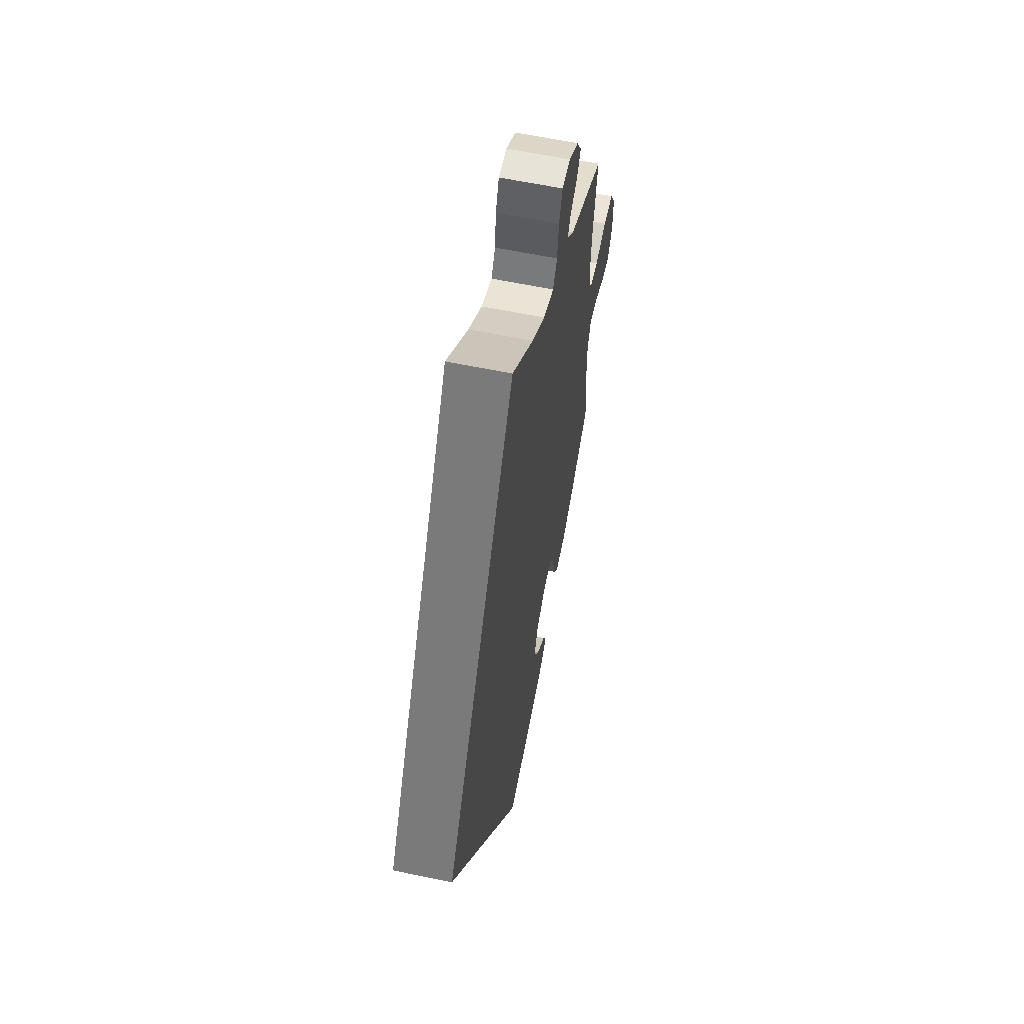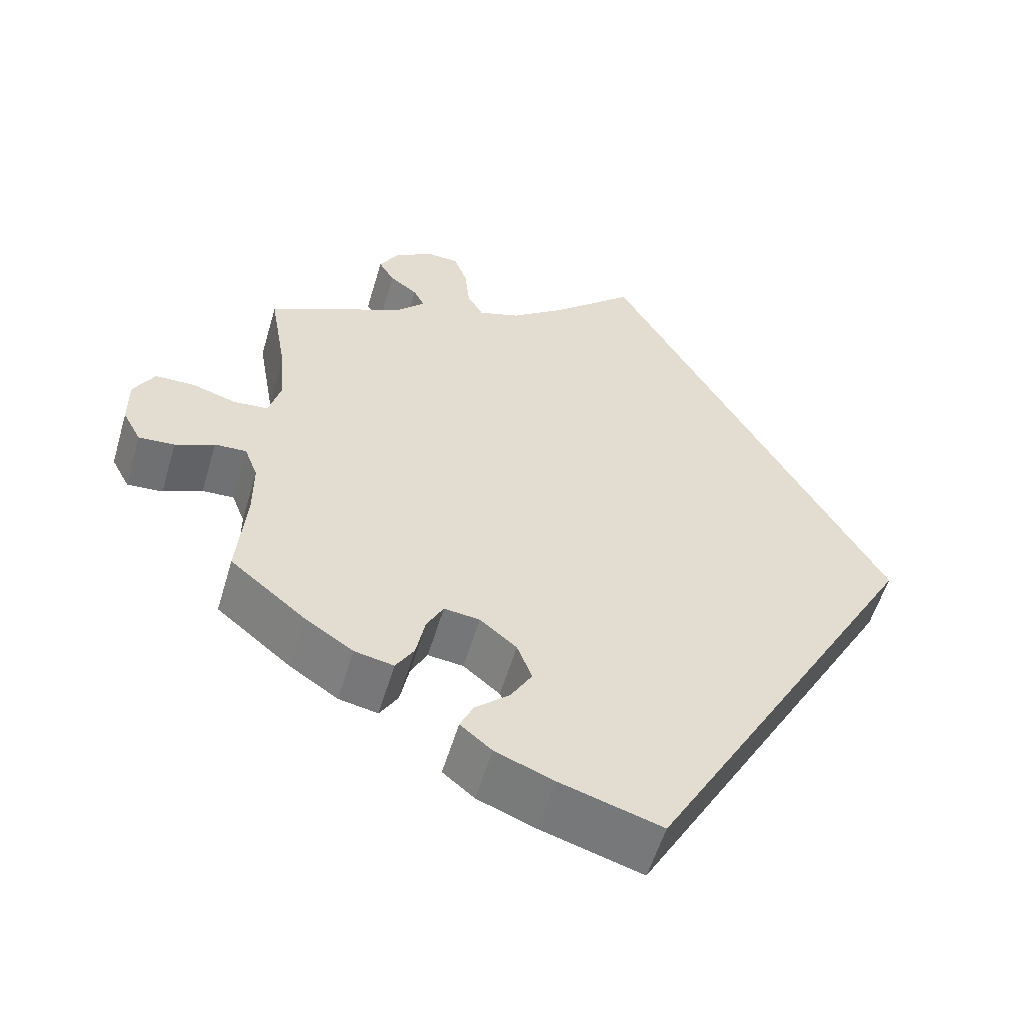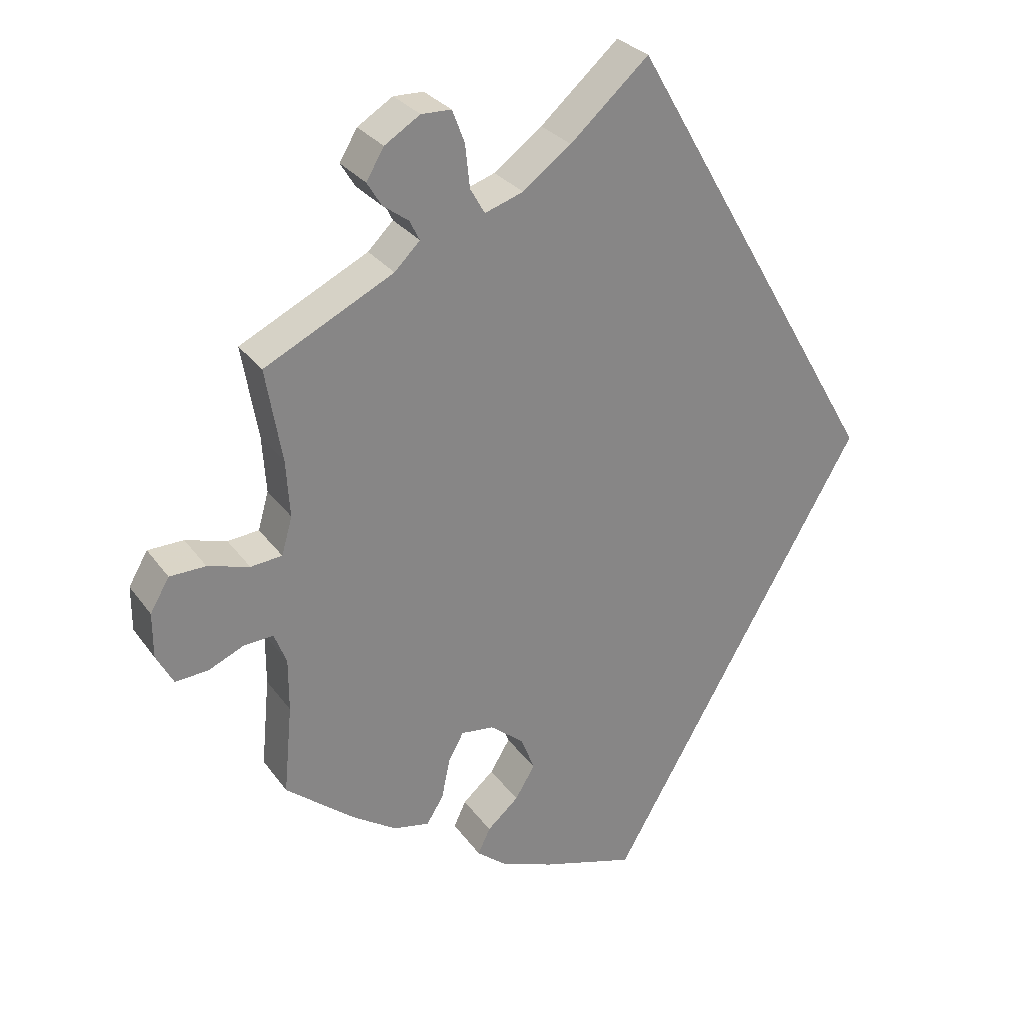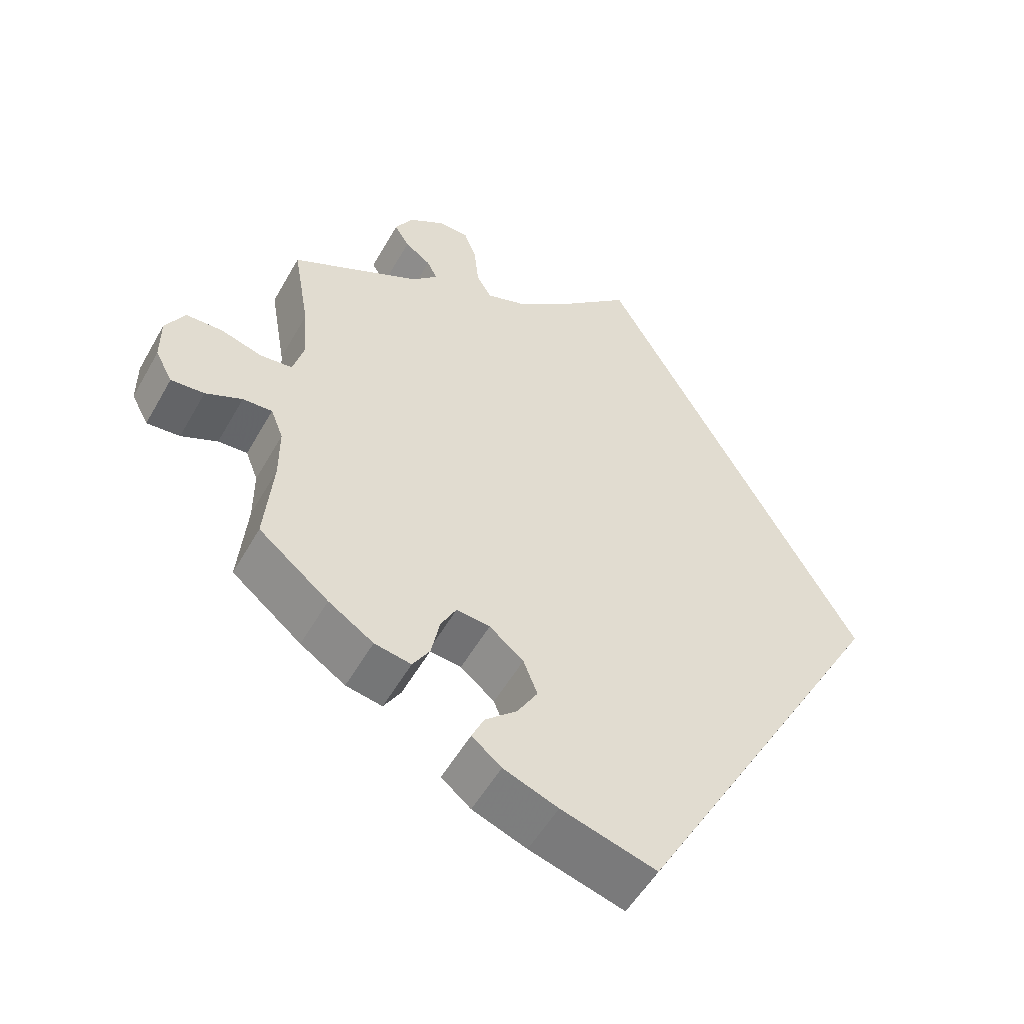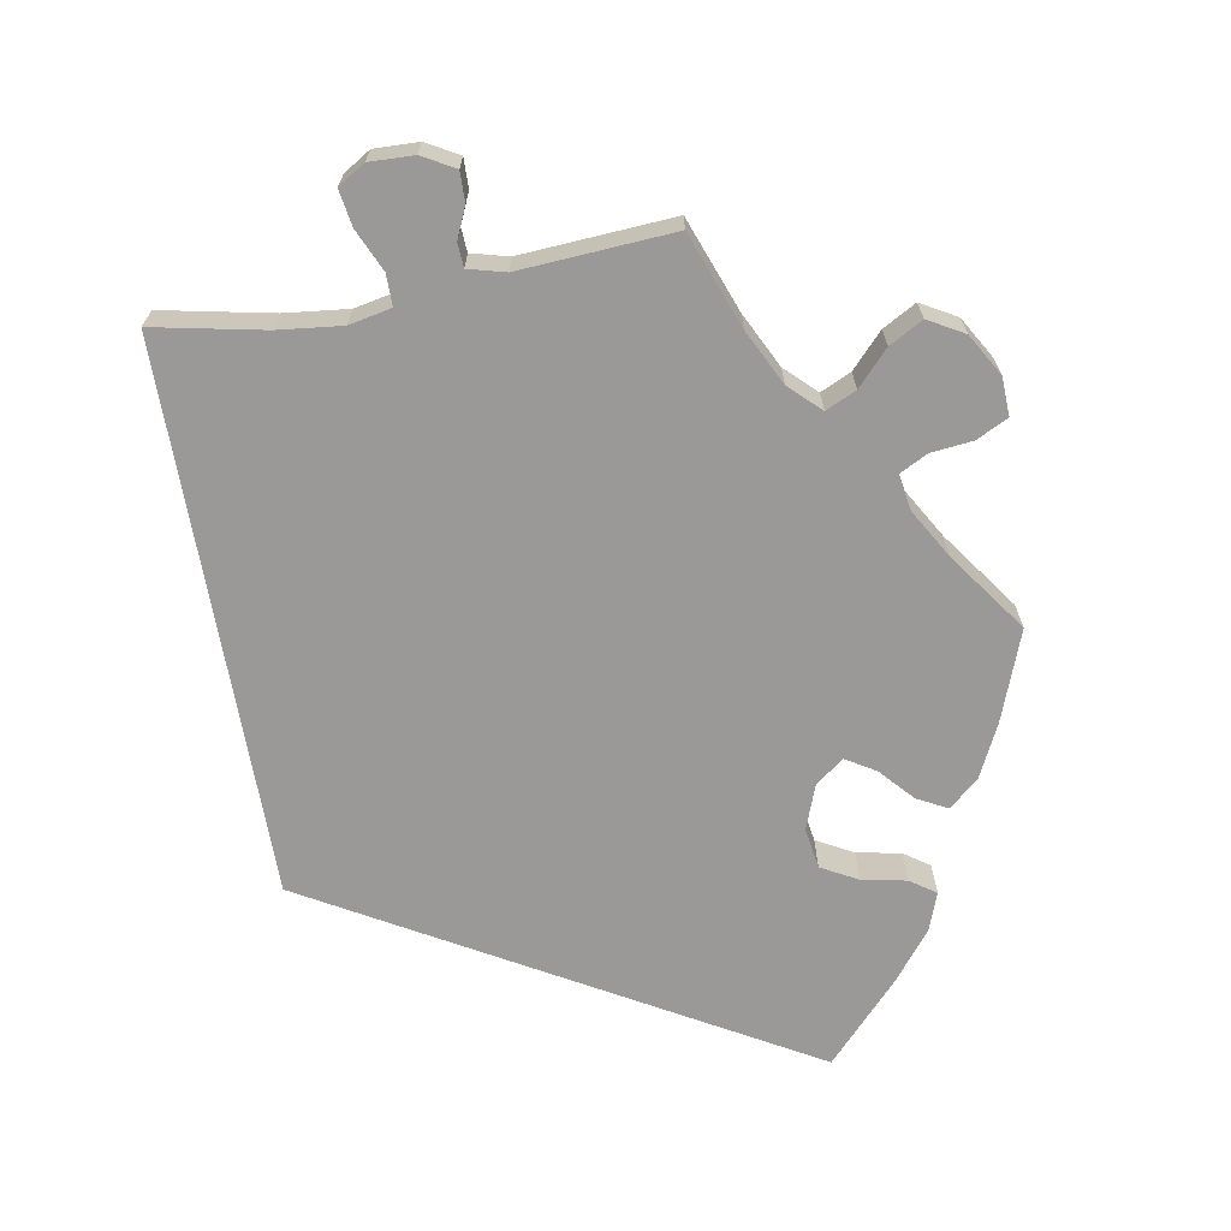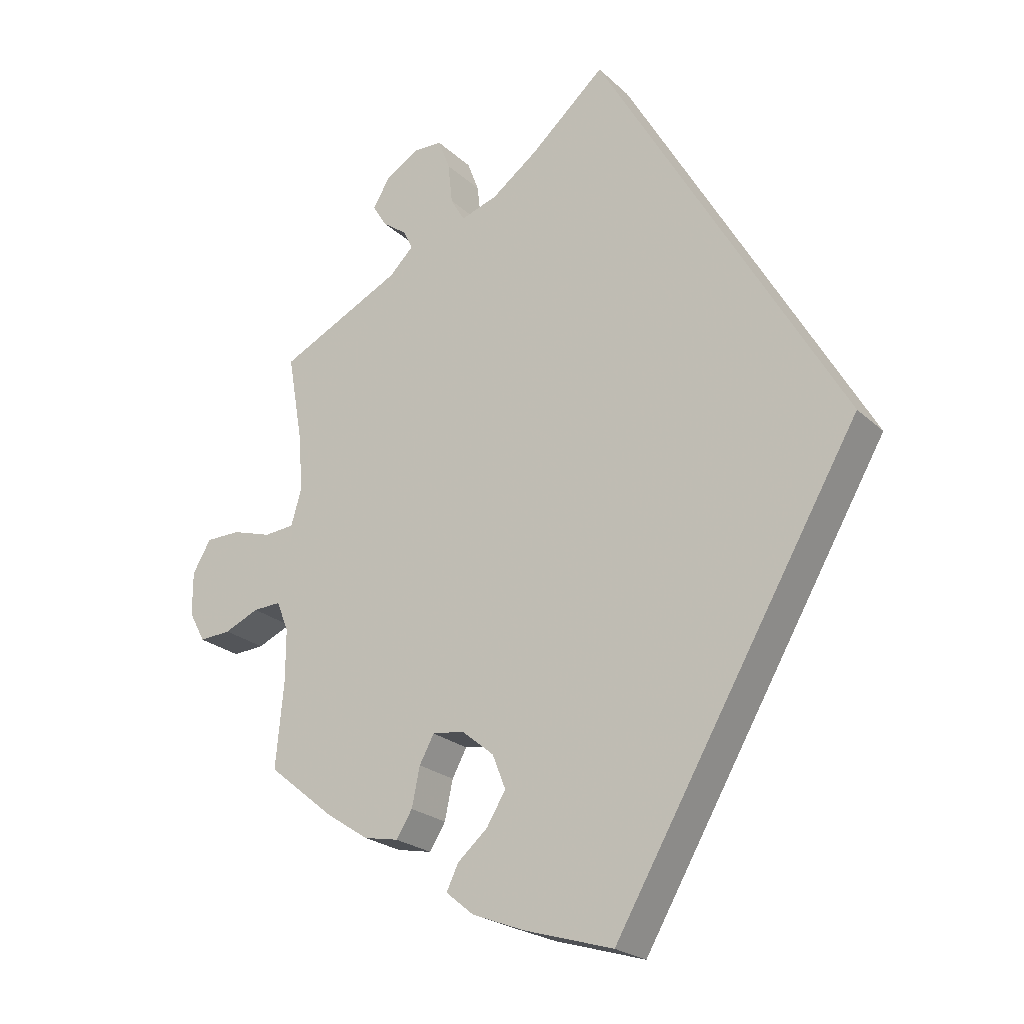
<metadata>
{"format":"obj","ext":"obj","renderer":"f3d","projection":"perspective","resolution":1024,"background":"white","views":[{"elev":60.7,"azim":-77.9,"up":"+Z"},{"elev":-55.8,"azim":163.6,"up":"+Z"},{"elev":28.7,"azim":151.4,"up":"+Z"},{"elev":-52.9,"azim":151.1,"up":"+Z"},{"elev":-68.9,"azim":40.3,"up":"+Y"},{"elev":-22.7,"azim":-146.5,"up":"+Z"}]}
</metadata>
<code>
v 0.41 0.07 -0.362
v 0.352 0.07 -0.4
v 0.305 0.07 -0.409
v 0.283 0.07 -0.374
v 0.272 0.07 -0.321
v 0.252 0.07 -0.284
v 0.209 0.07 -0.289
v 0.165 0.07 -0.325
v 0.147 0.07 -0.371
v 0.173 0.07 -0.414
v 0.214 0.07 -0.45
v 0.23 0.07 -0.484
v 0.192 0.07 -0.515
v 0.122 0.07 -0.542
v 0 0.07 -0.578
v -0.334 0.07 0
v 0 0.07 0.578
v 0.102 0.07 0.487
v 0.165 0.07 0.44
v 0.215 0.07 0.423
v 0.234 0.07 0.456
v 0.24 0.07 0.512
v 0.256 0.07 0.554
v 0.295 0.07 0.555
v 0.341 0.07 0.526
v 0.364 0.07 0.487
v 0.345 0.07 0.456
v 0.312 0.07 0.432
v 0.299 0.07 0.406
v 0.332 0.07 0.373
v 0.5 0.07 0.289
v 0.479 0.07 0.167
v 0.474 0.07 0.093
v 0.488 0.07 0.044
v 0.529 0.07 0.04
v 0.583 0.07 0.056
v 0.63 0.07 0.055
v 0.655 0.07 0.012
v 0.655 0.07 -0.047
v 0.633 0.07 -0.088
v 0.59 0.07 -0.085
v 0.543 0.07 -0.064
v 0.505 0.07 -0.062
v 0.489 0.07 -0.103
v 0.489 0.07 -0.172
v 0.5 0.07 -0.289
v 0.41 0 -0.362
v 0.352 0 -0.4
v 0.305 0 -0.409
v 0.283 0 -0.374
v 0.272 0 -0.321
v 0.252 0 -0.284
v 0.209 0 -0.289
v 0.165 0 -0.325
v 0.147 0 -0.371
v 0.173 0 -0.414
v 0.214 0 -0.45
v 0.23 0 -0.484
v 0.192 0 -0.515
v 0.122 0 -0.542
v 0 0 -0.578
v -0.334 0 0
v 0 0 0.578
v 0.102 0 0.487
v 0.165 0 0.44
v 0.215 0 0.423
v 0.234 0 0.456
v 0.24 0 0.512
v 0.256 0 0.554
v 0.295 0 0.555
v 0.341 0 0.526
v 0.364 0 0.487
v 0.345 0 0.456
v 0.312 0 0.432
v 0.299 0 0.406
v 0.332 0 0.373
v 0.5 0 0.289
v 0.479 0 0.167
v 0.474 0 0.093
v 0.488 0 0.044
v 0.529 0 0.04
v 0.583 0 0.056
v 0.63 0 0.055
v 0.655 0 0.012
v 0.655 0 -0.047
v 0.633 0 -0.088
v 0.59 0 -0.085
v 0.543 0 -0.064
v 0.505 0 -0.062
v 0.489 0 -0.103
v 0.489 0 -0.172
v 0.5 0 -0.289
f 45 46 1 2
f 44 45 2 3
f 43 44 3 4
f 39 40 41 42
f 39 42 43
f 38 39 43
f 35 36 37 38
f 34 35 38 43
f 33 34 43 4
f 30 31 32
f 29 30 32 33
f 25 26 27 28
f 25 28 29
f 24 25 29
f 21 22 23 24
f 20 21 24 29
f 15 16 17 18
f 15 18 19
f 14 15 19 20
f 10 11 12 13
f 9 10 13 14
f 29 33 4 5
f 20 29 5 6
f 9 14 20
f 8 9 20
f 7 8 20
f 6 7 20
f 48 47 92 91
f 49 48 91 90
f 50 49 90 89
f 88 87 86 85
f 89 88 85
f 89 85 84
f 84 83 82 81
f 89 84 81 80
f 50 89 80 79
f 78 77 76
f 79 78 76 75
f 74 73 72 71
f 75 74 71
f 75 71 70
f 70 69 68 67
f 75 70 67 66
f 64 63 62 61
f 65 64 61
f 66 65 61 60
f 59 58 57 56
f 60 59 56 55
f 51 50 79 75
f 52 51 75 66
f 66 60 55
f 66 55 54
f 66 54 53
f 66 53 52
f 1 47 48 2
f 2 48 49 3
f 3 49 50 4
f 4 50 51 5
f 5 51 52 6
f 6 52 53 7
f 7 53 54 8
f 8 54 55 9
f 9 55 56 10
f 10 56 57 11
f 11 57 58 12
f 12 58 59 13
f 13 59 60 14
f 14 60 61 15
f 15 61 62 16
f 16 62 63 17
f 17 63 64 18
f 18 64 65 19
f 19 65 66 20
f 20 66 67 21
f 21 67 68 22
f 22 68 69 23
f 23 69 70 24
f 24 70 71 25
f 25 71 72 26
f 26 72 73 27
f 27 73 74 28
f 28 74 75 29
f 29 75 76 30
f 30 76 77 31
f 31 77 78 32
f 32 78 79 33
f 33 79 80 34
f 34 80 81 35
f 35 81 82 36
f 36 82 83 37
f 37 83 84 38
f 38 84 85 39
f 39 85 86 40
f 40 86 87 41
f 41 87 88 42
f 42 88 89 43
f 43 89 90 44
f 44 90 91 45
f 45 91 92 46
f 46 92 47 1

</code>
